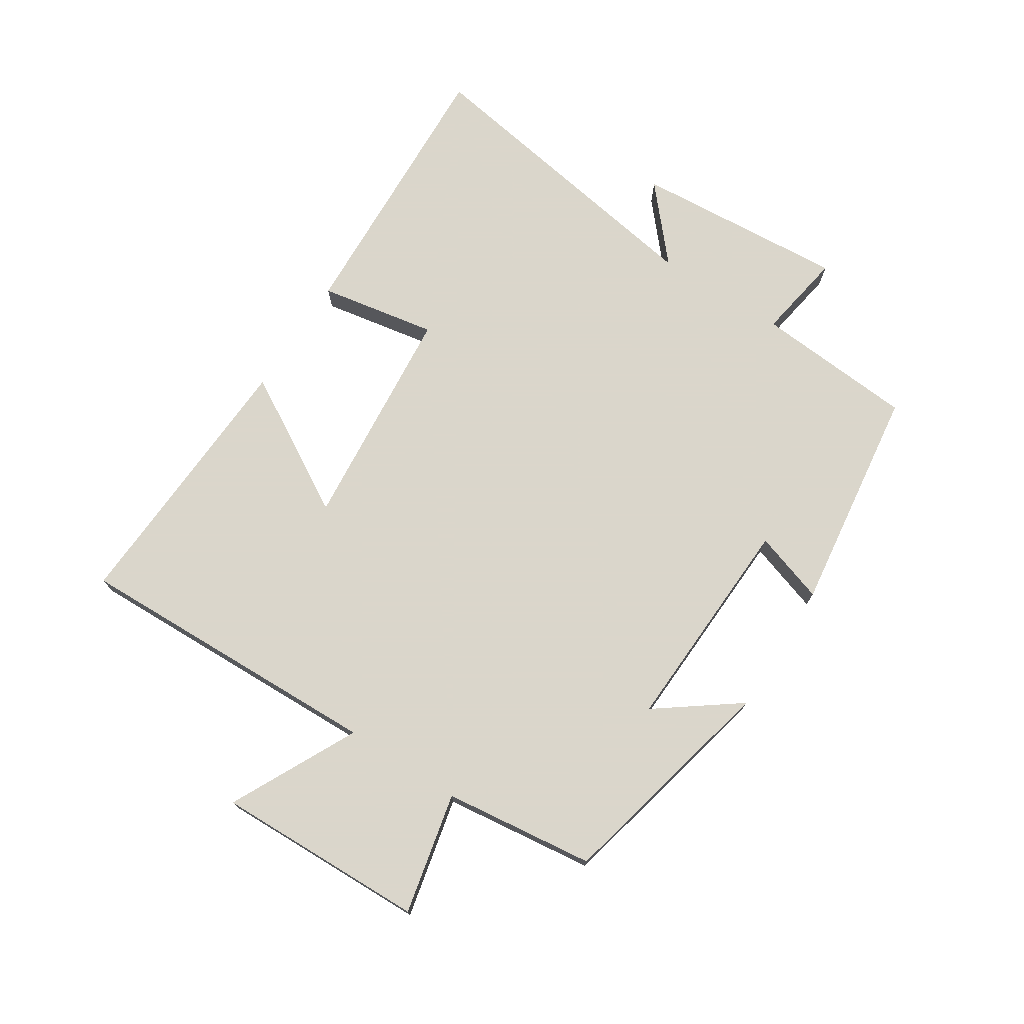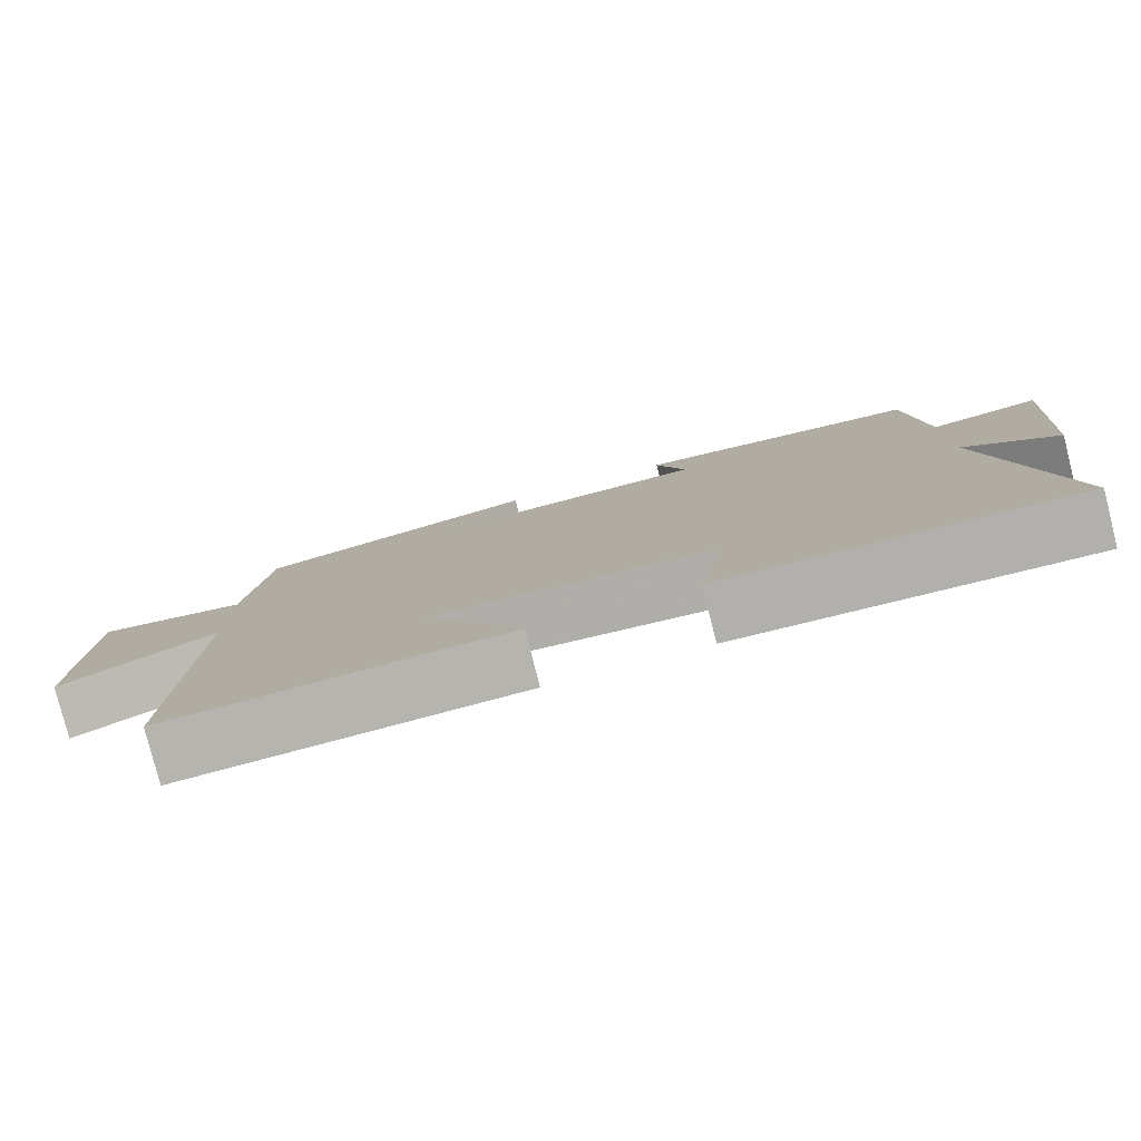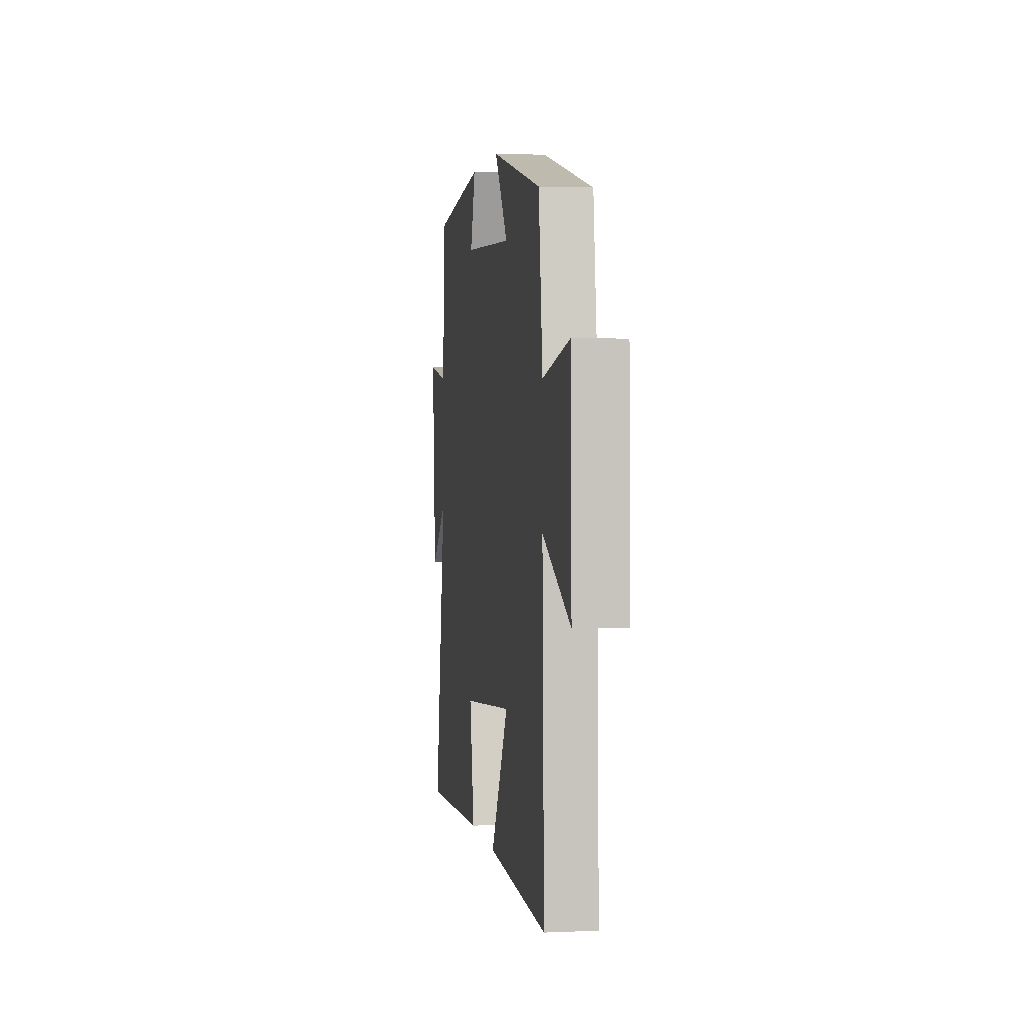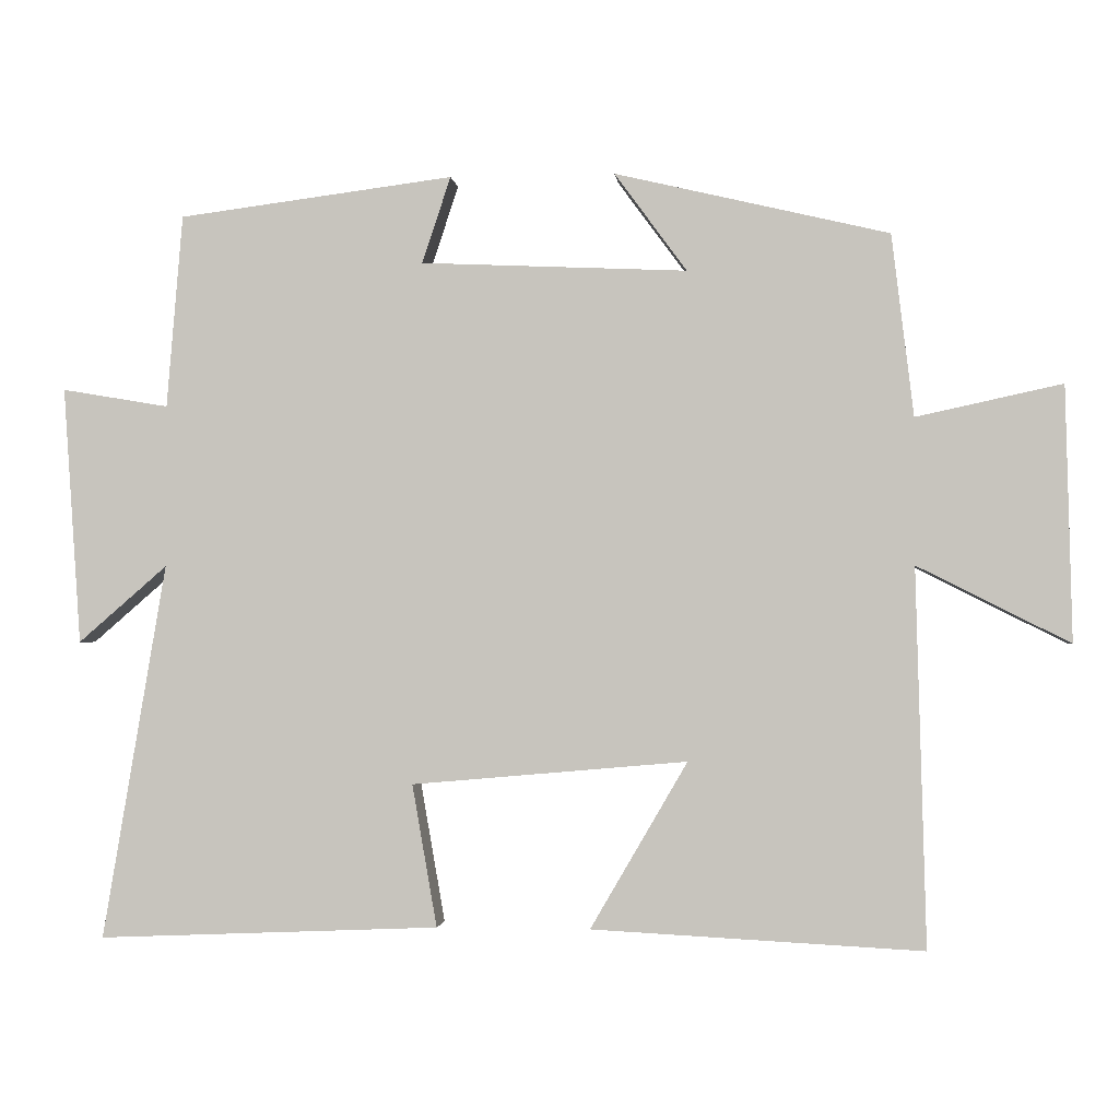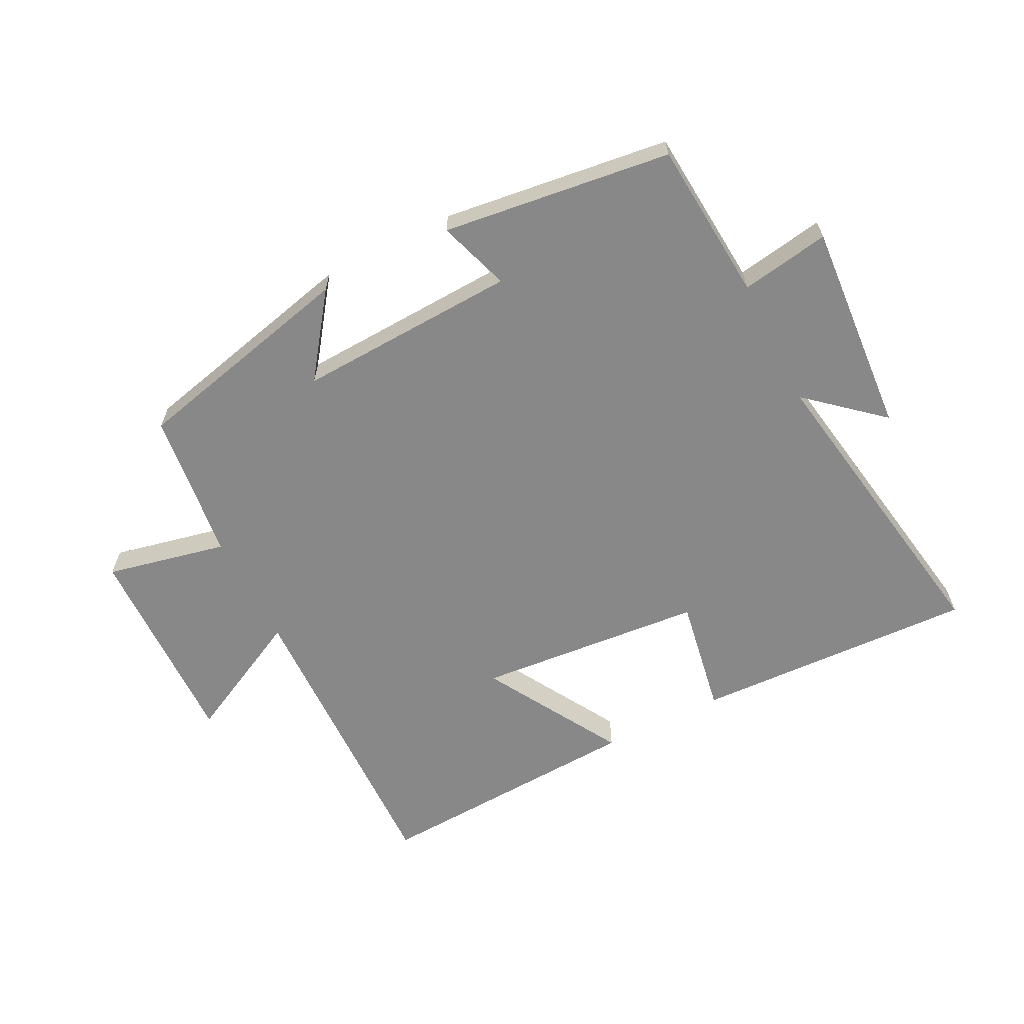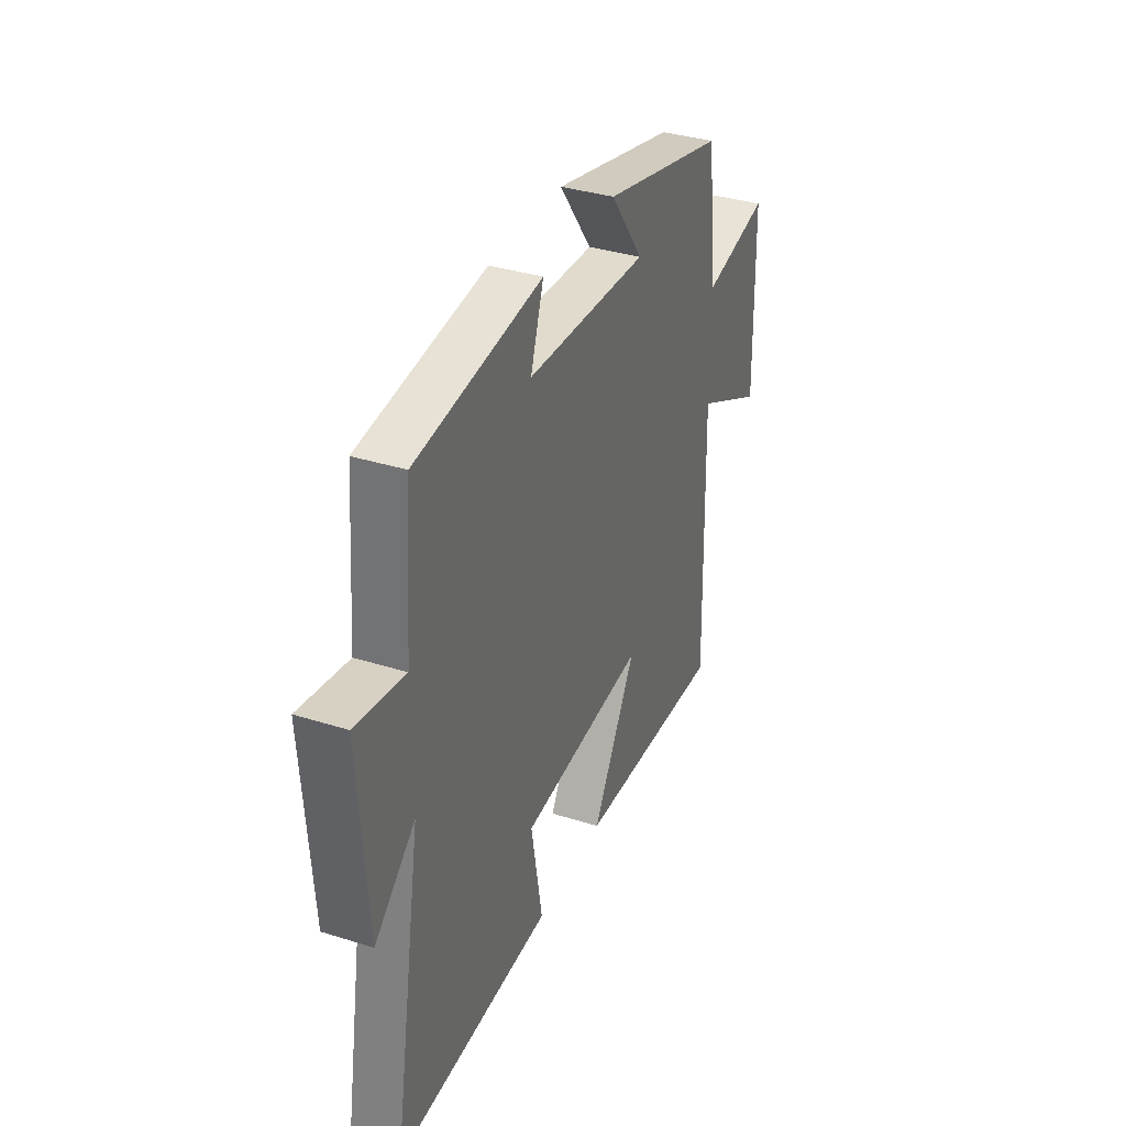
<metadata>
{"format":"obj","ext":"obj","renderer":"f3d","projection":"perspective","resolution":1024,"background":"white","views":[{"elev":73.7,"azim":-57.4,"up":"+Y"},{"elev":-79.7,"azim":14.2,"up":"+Z"},{"elev":2.0,"azim":-98.9,"up":"+Z"},{"elev":-1.9,"azim":-174.0,"up":"+Z"},{"elev":-62.7,"azim":26.9,"up":"+Y"},{"elev":35.4,"azim":112.7,"up":"+Z"}]}
</metadata>
<code>
v 0.584 0.07 -0.519
v 0.13 0.07 -0.5
v 0.163 0.07 -0.311
v -0.203 0.07 -0.279
v -0.074 0.07 -0.5
v -0.513 0.07 -0.523
v -0.5 0.07 -0.022
v -0.702 0.07 -0.124
v -0.694 0.07 0.214
v -0.5 0.07 0.172
v -0.471 0.07 0.414
v -0.107 0.07 0.5
v -0.203 0.07 0.369
v 0.151 0.07 0.385
v 0.113 0.07 0.5
v 0.479 0.07 0.453
v 0.5 0.07 0.196
v 0.642 0.07 0.22
v 0.618 0.07 -0.122
v 0.5 0.07 -0.02
v 0.584 0 -0.519
v 0.13 0 -0.5
v 0.163 0 -0.311
v -0.203 0 -0.279
v -0.074 0 -0.5
v -0.513 0 -0.523
v -0.5 0 -0.022
v -0.702 0 -0.124
v -0.694 0 0.214
v -0.5 0 0.172
v -0.471 0 0.414
v -0.107 0 0.5
v -0.203 0 0.369
v 0.151 0 0.385
v 0.113 0 0.5
v 0.479 0 0.453
v 0.5 0 0.196
v 0.642 0 0.22
v 0.618 0 -0.122
v 0.5 0 -0.02
f 17 18 19 20
f 15 16 17 20
f 14 15 20 1
f 13 14 1
f 10 11 12 13
f 10 13 1
f 7 8 9 10
f 4 5 6 7
f 3 4 7 10
f 1 2 3
f 1 3 10
f 40 39 38 37
f 40 37 36 35
f 21 40 35 34
f 21 34 33
f 33 32 31 30
f 21 33 30
f 30 29 28 27
f 27 26 25 24
f 30 27 24 23
f 23 22 21
f 30 23 21
f 1 21 22 2
f 2 22 23 3
f 3 23 24 4
f 4 24 25 5
f 5 25 26 6
f 6 26 27 7
f 7 27 28 8
f 8 28 29 9
f 9 29 30 10
f 10 30 31 11
f 11 31 32 12
f 12 32 33 13
f 13 33 34 14
f 14 34 35 15
f 15 35 36 16
f 16 36 37 17
f 17 37 38 18
f 18 38 39 19
f 19 39 40 20
f 20 40 21 1

</code>
